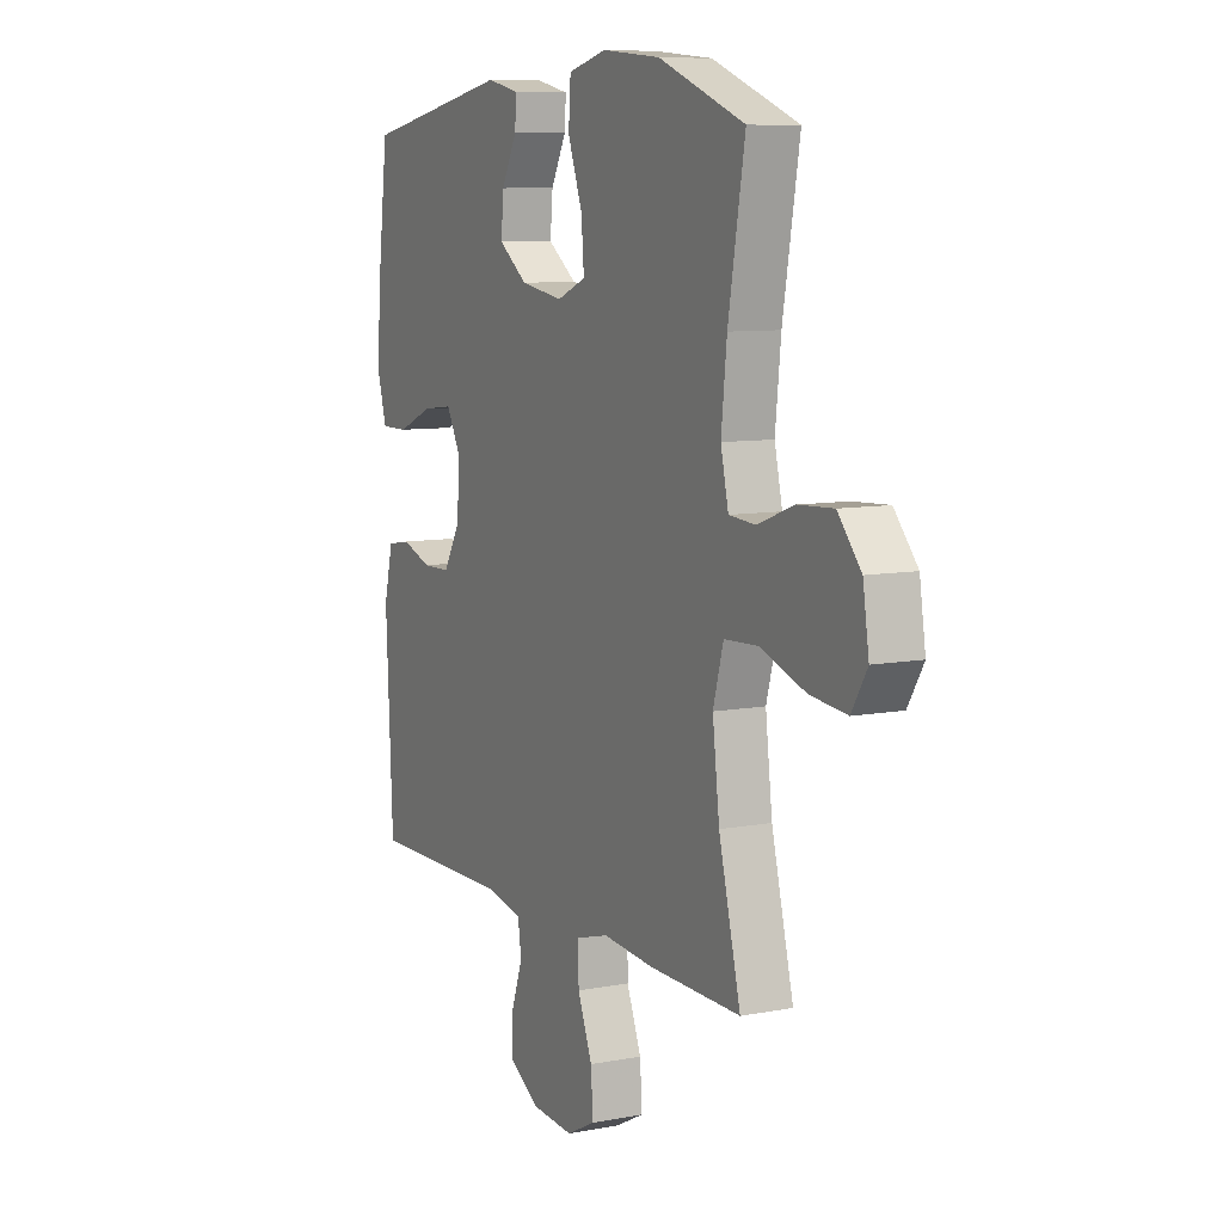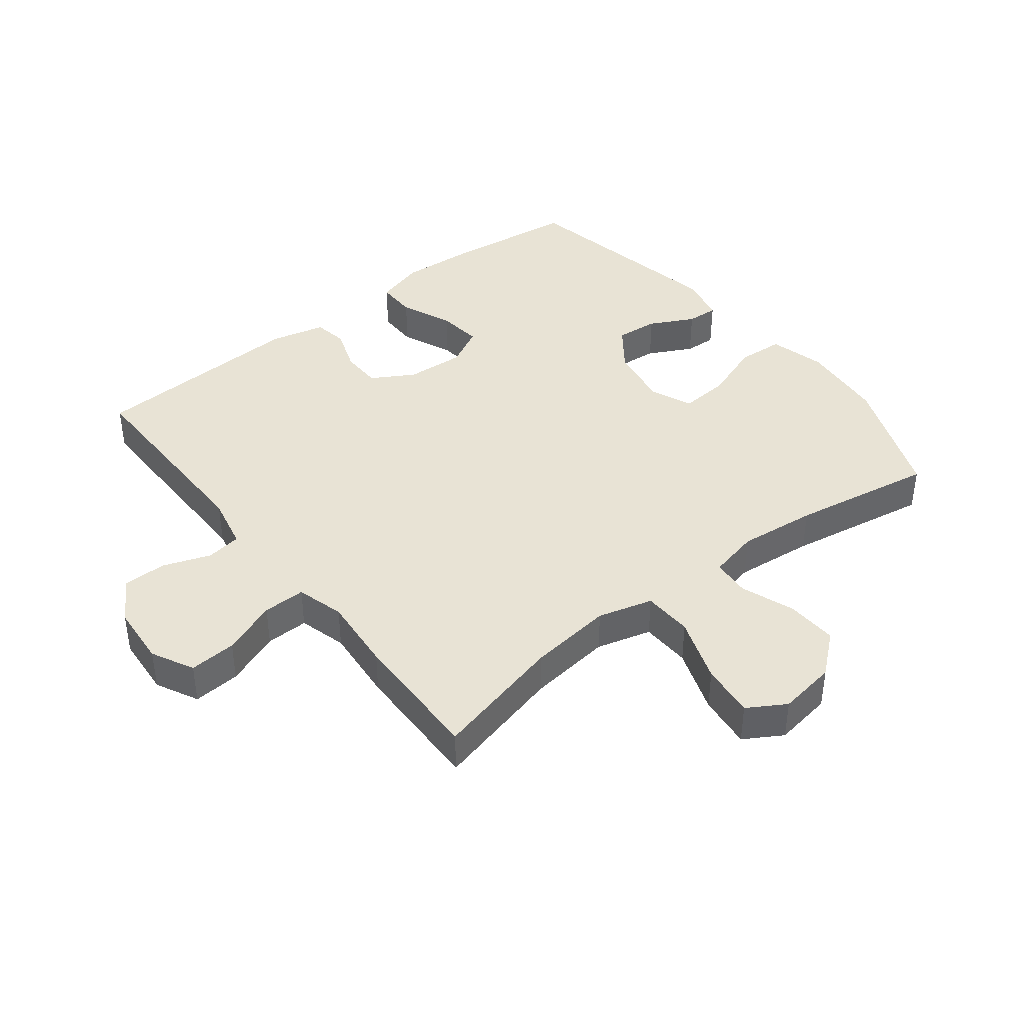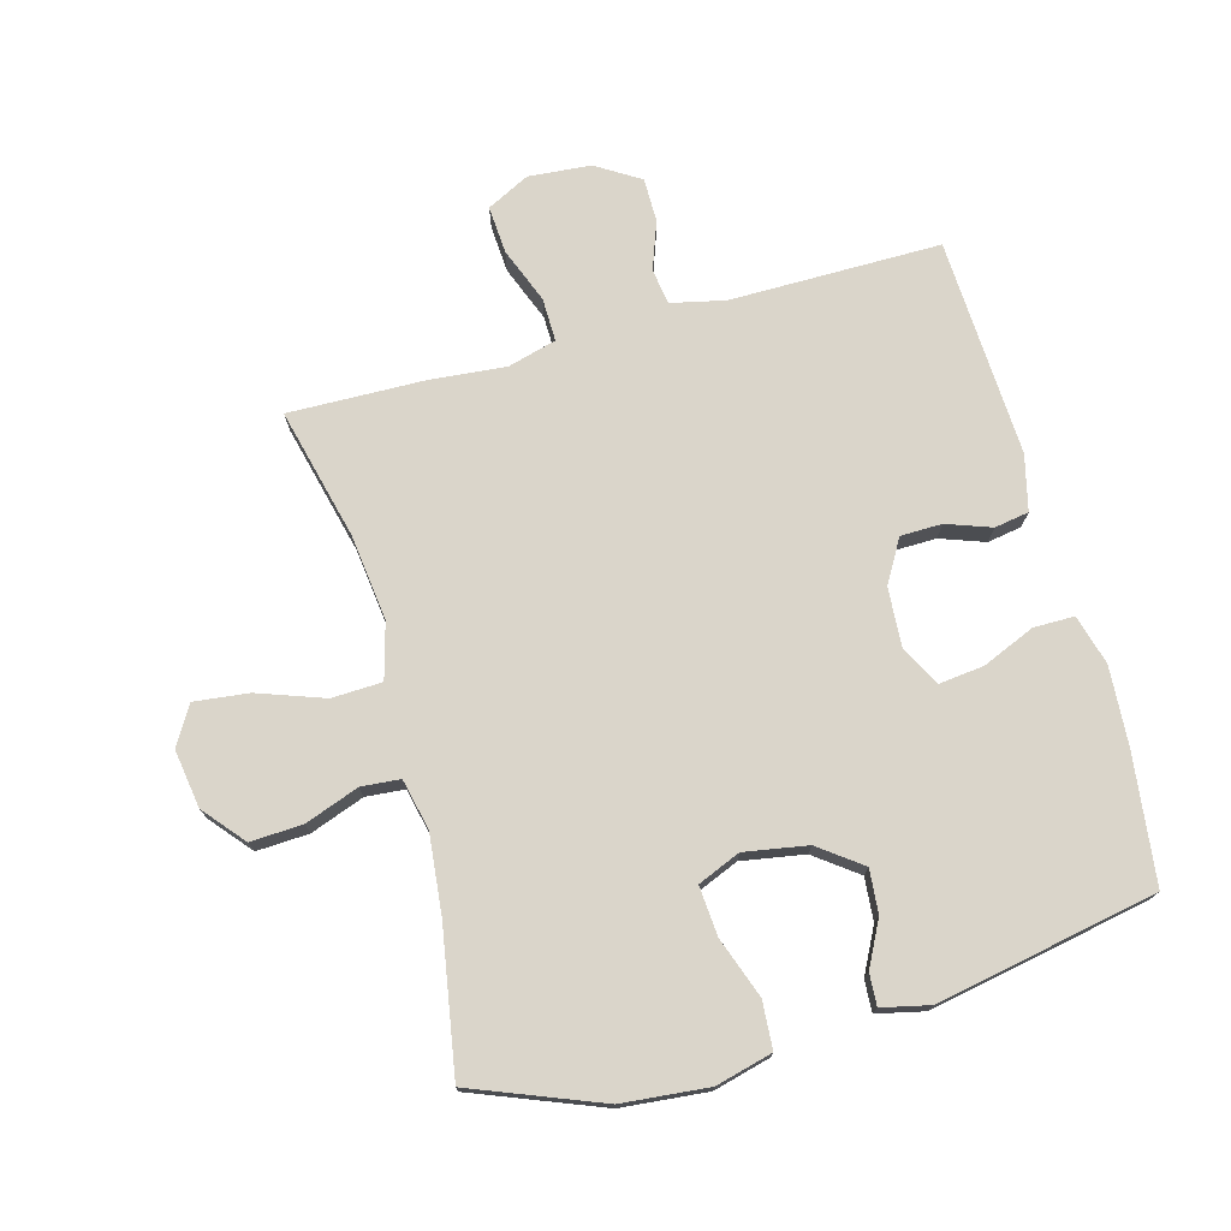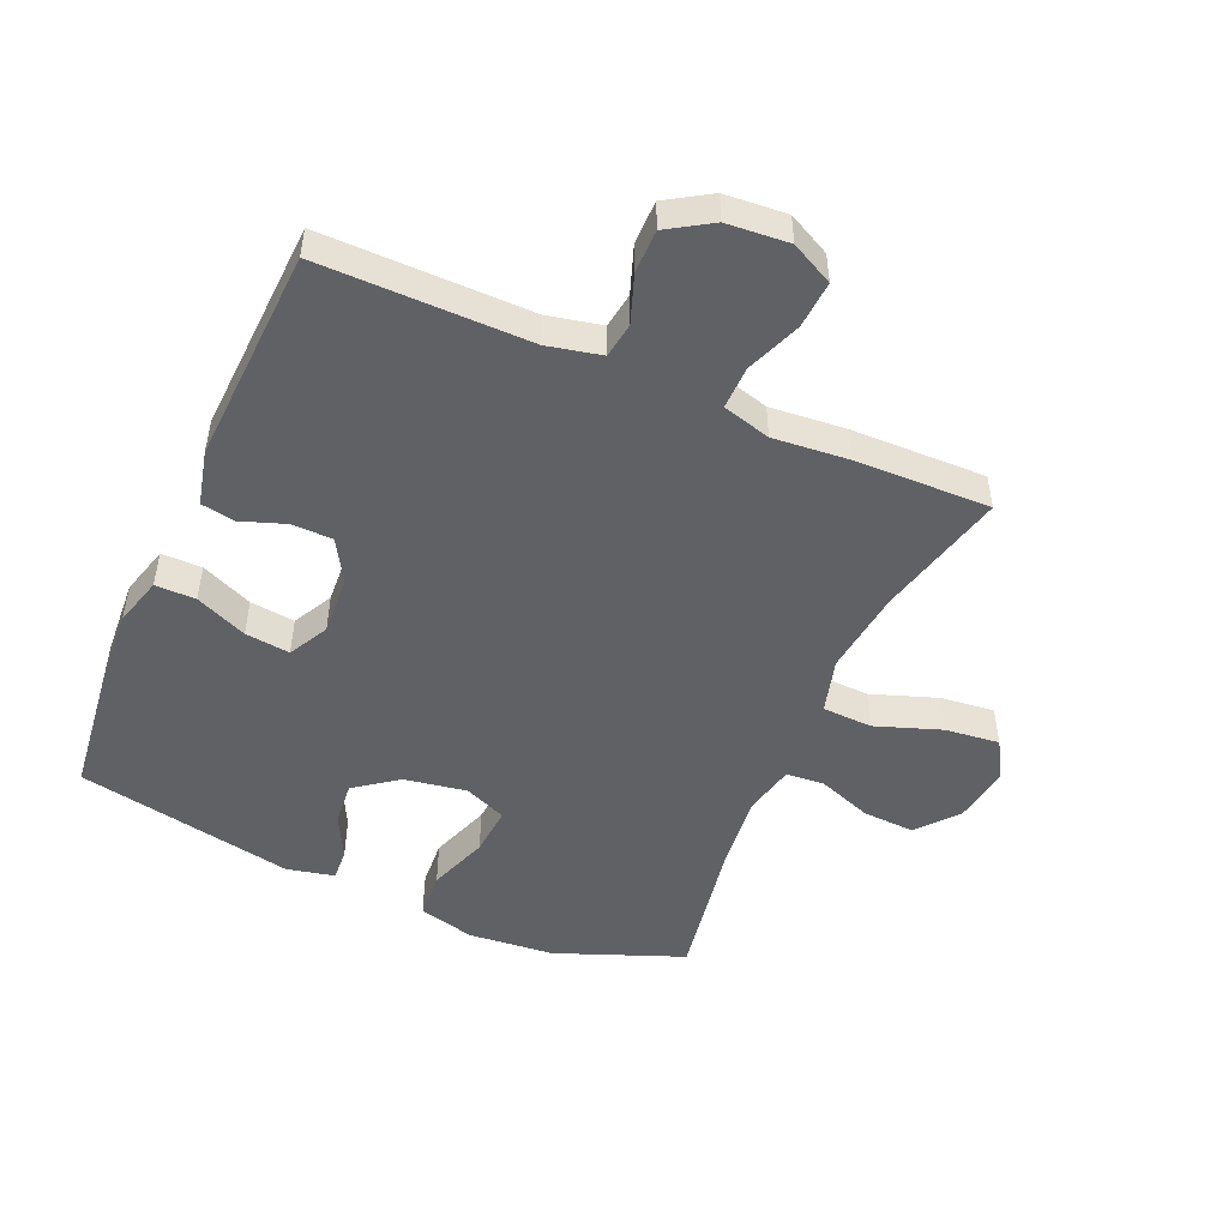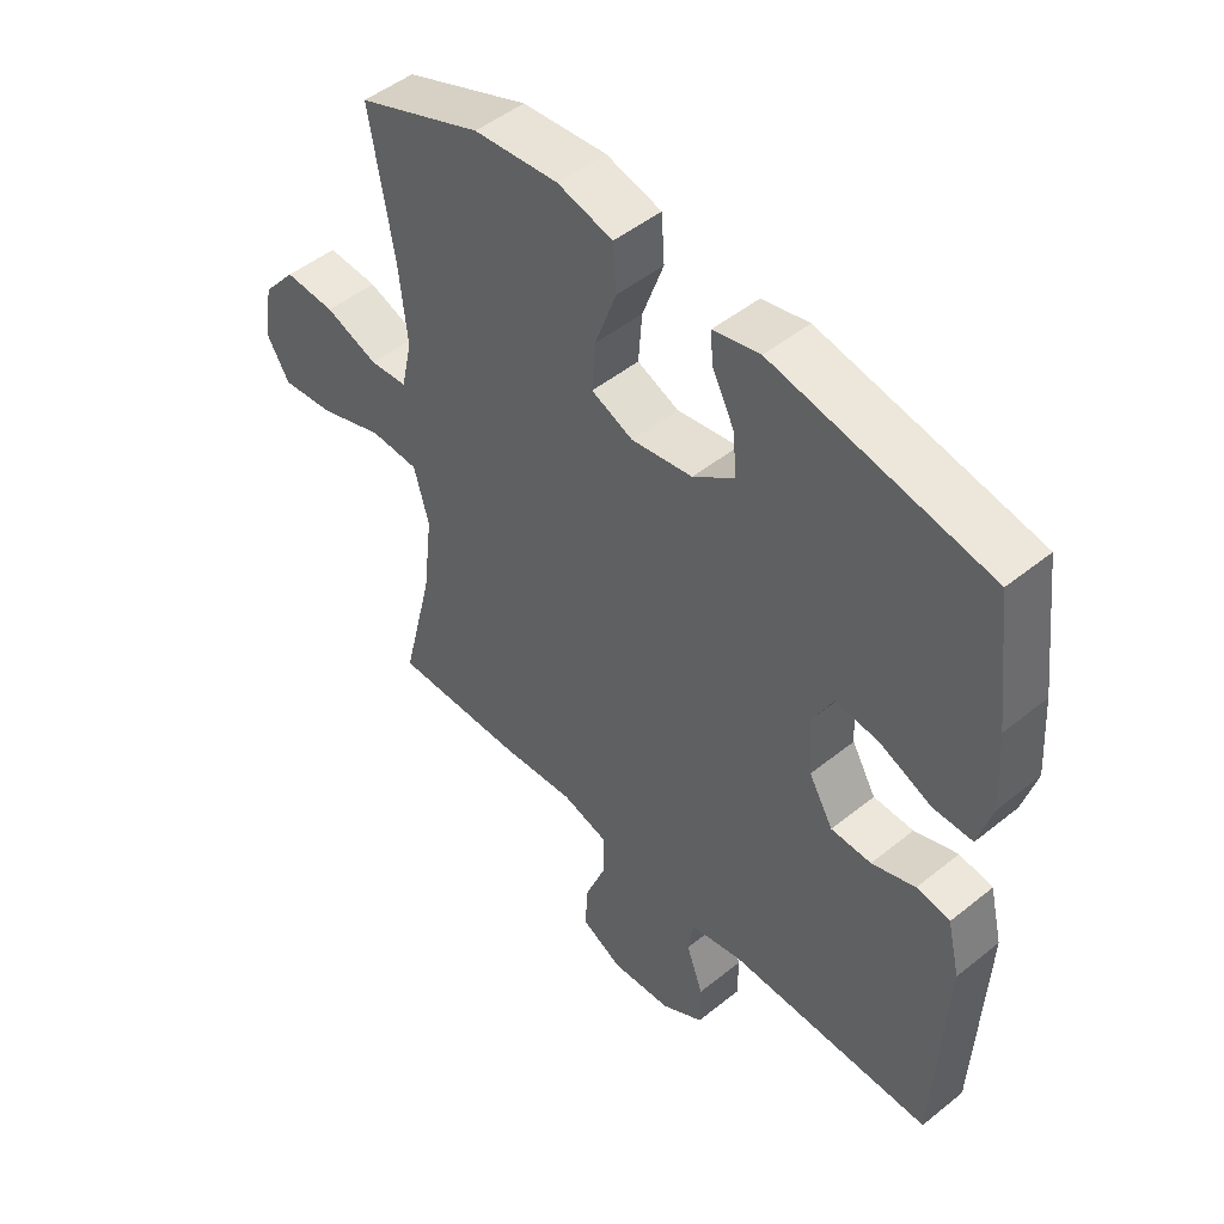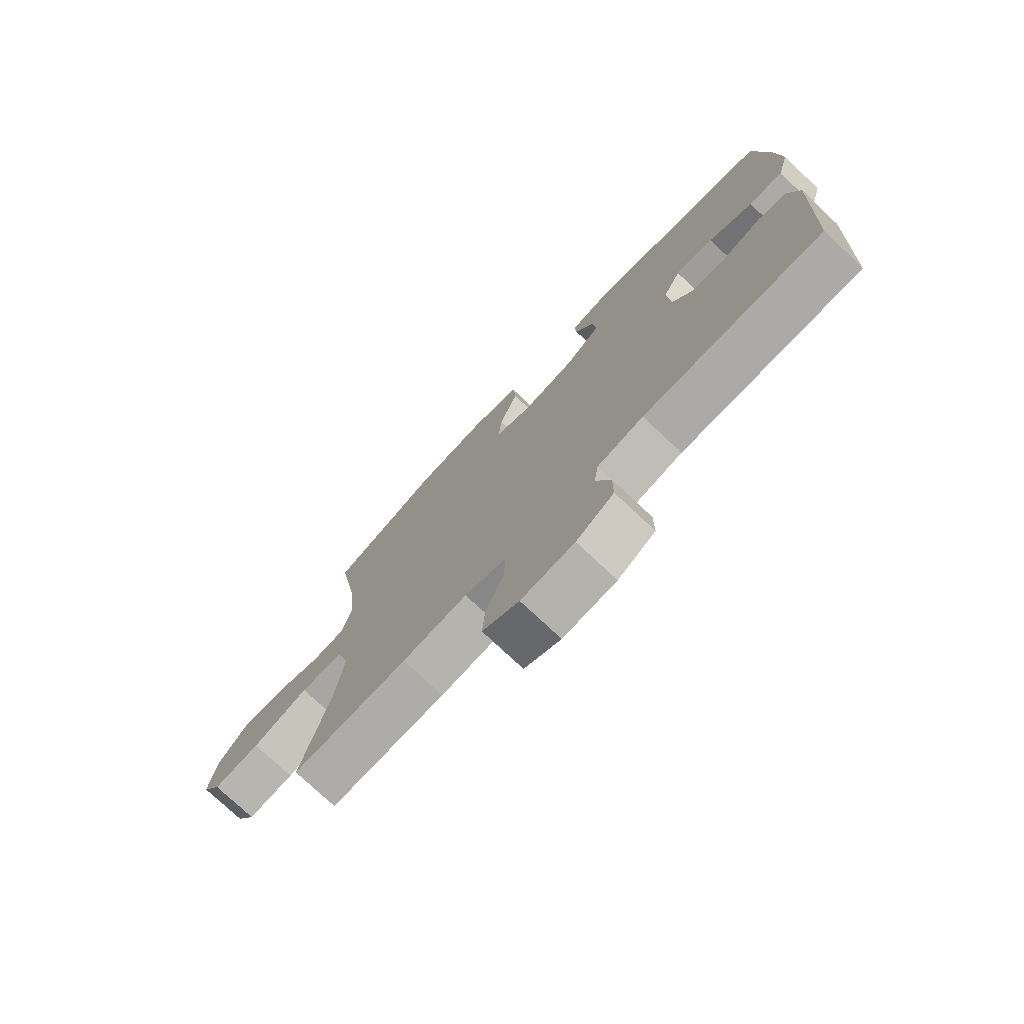
<metadata>
{"format":"obj","ext":"obj","renderer":"f3d","projection":"perspective","resolution":1024,"background":"white","views":[{"elev":8.5,"azim":-117.4,"up":"+Z"},{"elev":41.0,"azim":-128.1,"up":"+Y"},{"elev":74.3,"azim":-15.4,"up":"+Y"},{"elev":-49.4,"azim":156.3,"up":"+Y"},{"elev":48.9,"azim":48.2,"up":"+Z"},{"elev":-75.9,"azim":46.7,"up":"+Z"}]}
</metadata>
<code>
v 0.5 0.07 0.5
v 0.525 0.07 0.296
v 0.533 0.07 0.173
v 0.511 0.07 0.095
v 0.447 0.07 0.095
v 0.365 0.07 0.13
v 0.294 0.07 0.138
v 0.261 0.07 0.075
v 0.267 0.07 -0.018
v 0.306 0.07 -0.085
v 0.371 0.07 -0.086
v 0.441 0.07 -0.061
v 0.495 0.07 -0.07
v 0.516 0.07 -0.157
v 0.5 0.07 -0.5
v 0.169 0.07 -0.499
v 0.084 0.07 -0.518
v 0.076 0.07 -0.574
v 0.103 0.07 -0.649
v 0.103 0.07 -0.718
v 0.034 0.07 -0.761
v -0.064 0.07 -0.769
v -0.131 0.07 -0.735
v -0.126 0.07 -0.66
v -0.092 0.07 -0.573
v -0.091 0.07 -0.505
v -0.167 0.07 -0.484
v -0.287 0.07 -0.495
v -0.5 0.07 -0.5
v -0.449 0.07 -0.293
v -0.433 0.07 -0.159
v -0.457 0.07 -0.072
v -0.536 0.07 -0.069
v -0.64 0.07 -0.106
v -0.726 0.07 -0.116
v -0.762 0.07 -0.056
v -0.748 0.07 0.036
v -0.694 0.07 0.1
v -0.612 0.07 0.096
v -0.527 0.07 0.065
v -0.466 0.07 0.07
v -0.448 0.07 0.15
v -0.461 0.07 0.274
v -0.5 0.07 0.5
v -0.299 0.07 0.579
v -0.163 0.07 0.592
v -0.074 0.07 0.569
v -0.069 0.07 0.495
v -0.103 0.07 0.4
v -0.109 0.07 0.322
v -0.042 0.07 0.294
v 0.057 0.07 0.311
v 0.124 0.07 0.361
v 0.118 0.07 0.429
v 0.082 0.07 0.499
v 0.079 0.07 0.549
v 0.154 0.07 0.566
v 0.5 0 0.5
v 0.525 0 0.296
v 0.533 0 0.173
v 0.511 0 0.095
v 0.447 0 0.095
v 0.365 0 0.13
v 0.294 0 0.138
v 0.261 0 0.075
v 0.267 0 -0.018
v 0.306 0 -0.085
v 0.371 0 -0.086
v 0.441 0 -0.061
v 0.495 0 -0.07
v 0.516 0 -0.157
v 0.5 0 -0.5
v 0.169 0 -0.499
v 0.084 0 -0.518
v 0.076 0 -0.574
v 0.103 0 -0.649
v 0.103 0 -0.718
v 0.034 0 -0.761
v -0.064 0 -0.769
v -0.131 0 -0.735
v -0.126 0 -0.66
v -0.092 0 -0.573
v -0.091 0 -0.505
v -0.167 0 -0.484
v -0.287 0 -0.495
v -0.5 0 -0.5
v -0.449 0 -0.293
v -0.433 0 -0.159
v -0.457 0 -0.072
v -0.536 0 -0.069
v -0.64 0 -0.106
v -0.726 0 -0.116
v -0.762 0 -0.056
v -0.748 0 0.036
v -0.694 0 0.1
v -0.612 0 0.096
v -0.527 0 0.065
v -0.466 0 0.07
v -0.448 0 0.15
v -0.461 0 0.274
v -0.5 0 0.5
v -0.299 0 0.579
v -0.163 0 0.592
v -0.074 0 0.569
v -0.069 0 0.495
v -0.103 0 0.4
v -0.109 0 0.322
v -0.042 0 0.294
v 0.057 0 0.311
v 0.124 0 0.361
v 0.118 0 0.429
v 0.082 0 0.499
v 0.079 0 0.549
v 0.154 0 0.566
f 4 5 6
f 3 4 6
f 2 3 6
f 1 2 6
f 57 1 6
f 56 57 6
f 55 56 6
f 54 55 6
f 53 54 6 7
f 52 53 7 8
f 51 52 8 9
f 50 51 9 10
f 47 48 49
f 46 47 49
f 45 46 49
f 44 45 49
f 43 44 49
f 42 43 49 50
f 41 42 50 10
f 38 39 40
f 37 38 40
f 36 37 40
f 35 36 40
f 34 35 40
f 33 34 40
f 40 41 10
f 33 40 10
f 32 33 10
f 27 28 29 30
f 26 27 30 31
f 23 24 25
f 22 23 25
f 21 22 25
f 20 21 25
f 19 20 25
f 18 19 25
f 17 18 25 26
f 31 32 10
f 26 31 10
f 17 26 10
f 16 17 10
f 14 15 16
f 13 14 16
f 12 13 16
f 11 12 16
f 10 11 16
f 63 62 61
f 63 61 60
f 63 60 59
f 63 59 58
f 63 58 114
f 63 114 113
f 63 113 112
f 63 112 111
f 64 63 111 110
f 65 64 110 109
f 66 65 109 108
f 67 66 108 107
f 106 105 104
f 106 104 103
f 106 103 102
f 106 102 101
f 106 101 100
f 107 106 100 99
f 67 107 99 98
f 97 96 95
f 97 95 94
f 97 94 93
f 97 93 92
f 97 92 91
f 97 91 90
f 67 98 97
f 67 97 90
f 67 90 89
f 87 86 85 84
f 88 87 84 83
f 82 81 80
f 82 80 79
f 82 79 78
f 82 78 77
f 82 77 76
f 82 76 75
f 83 82 75 74
f 67 89 88
f 67 88 83
f 67 83 74
f 67 74 73
f 73 72 71
f 73 71 70
f 73 70 69
f 73 69 68
f 73 68 67
f 1 58 59 2
f 2 59 60 3
f 3 60 61 4
f 4 61 62 5
f 5 62 63 6
f 6 63 64 7
f 7 64 65 8
f 8 65 66 9
f 9 66 67 10
f 10 67 68 11
f 11 68 69 12
f 12 69 70 13
f 13 70 71 14
f 14 71 72 15
f 15 72 73 16
f 16 73 74 17
f 17 74 75 18
f 18 75 76 19
f 19 76 77 20
f 20 77 78 21
f 21 78 79 22
f 22 79 80 23
f 23 80 81 24
f 24 81 82 25
f 25 82 83 26
f 26 83 84 27
f 27 84 85 28
f 28 85 86 29
f 29 86 87 30
f 30 87 88 31
f 31 88 89 32
f 32 89 90 33
f 33 90 91 34
f 34 91 92 35
f 35 92 93 36
f 36 93 94 37
f 37 94 95 38
f 38 95 96 39
f 39 96 97 40
f 40 97 98 41
f 41 98 99 42
f 42 99 100 43
f 43 100 101 44
f 44 101 102 45
f 45 102 103 46
f 46 103 104 47
f 47 104 105 48
f 48 105 106 49
f 49 106 107 50
f 50 107 108 51
f 51 108 109 52
f 52 109 110 53
f 53 110 111 54
f 54 111 112 55
f 55 112 113 56
f 56 113 114 57
f 57 114 58 1

</code>
